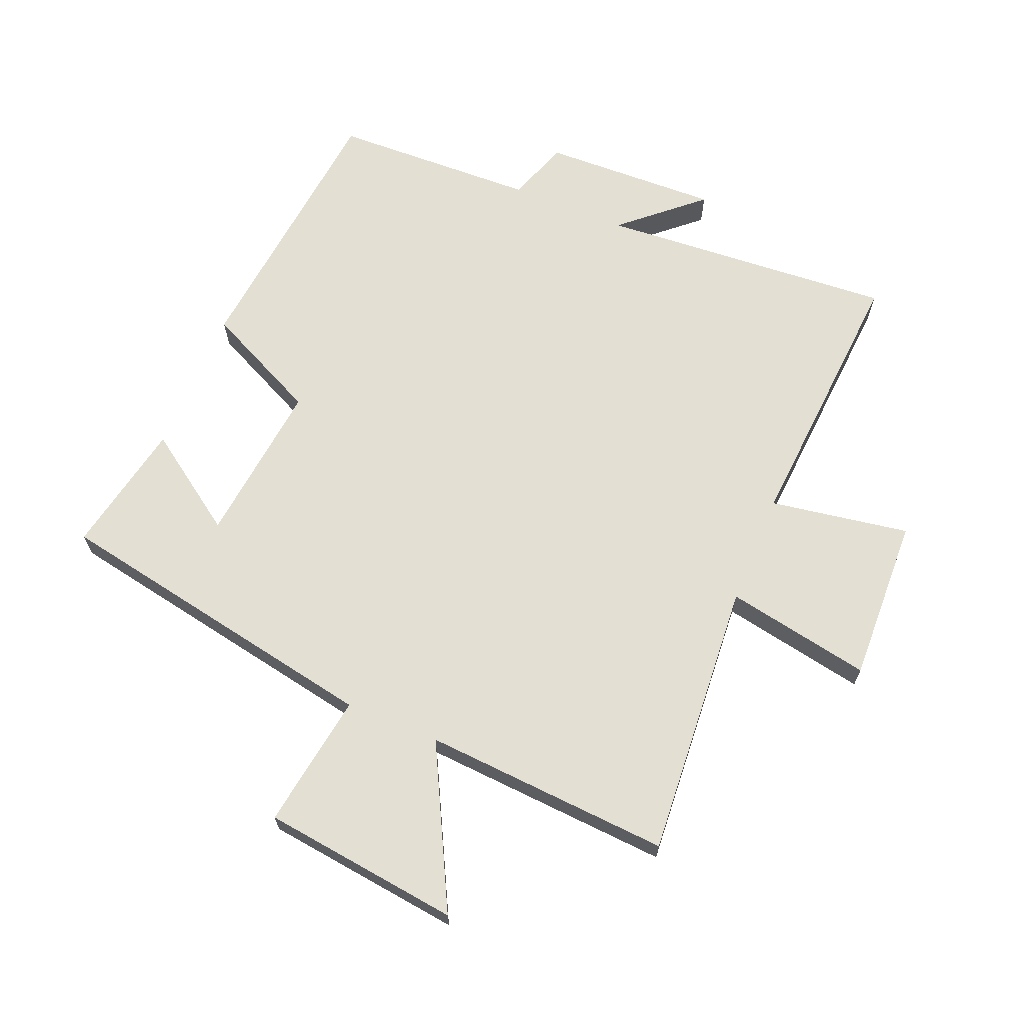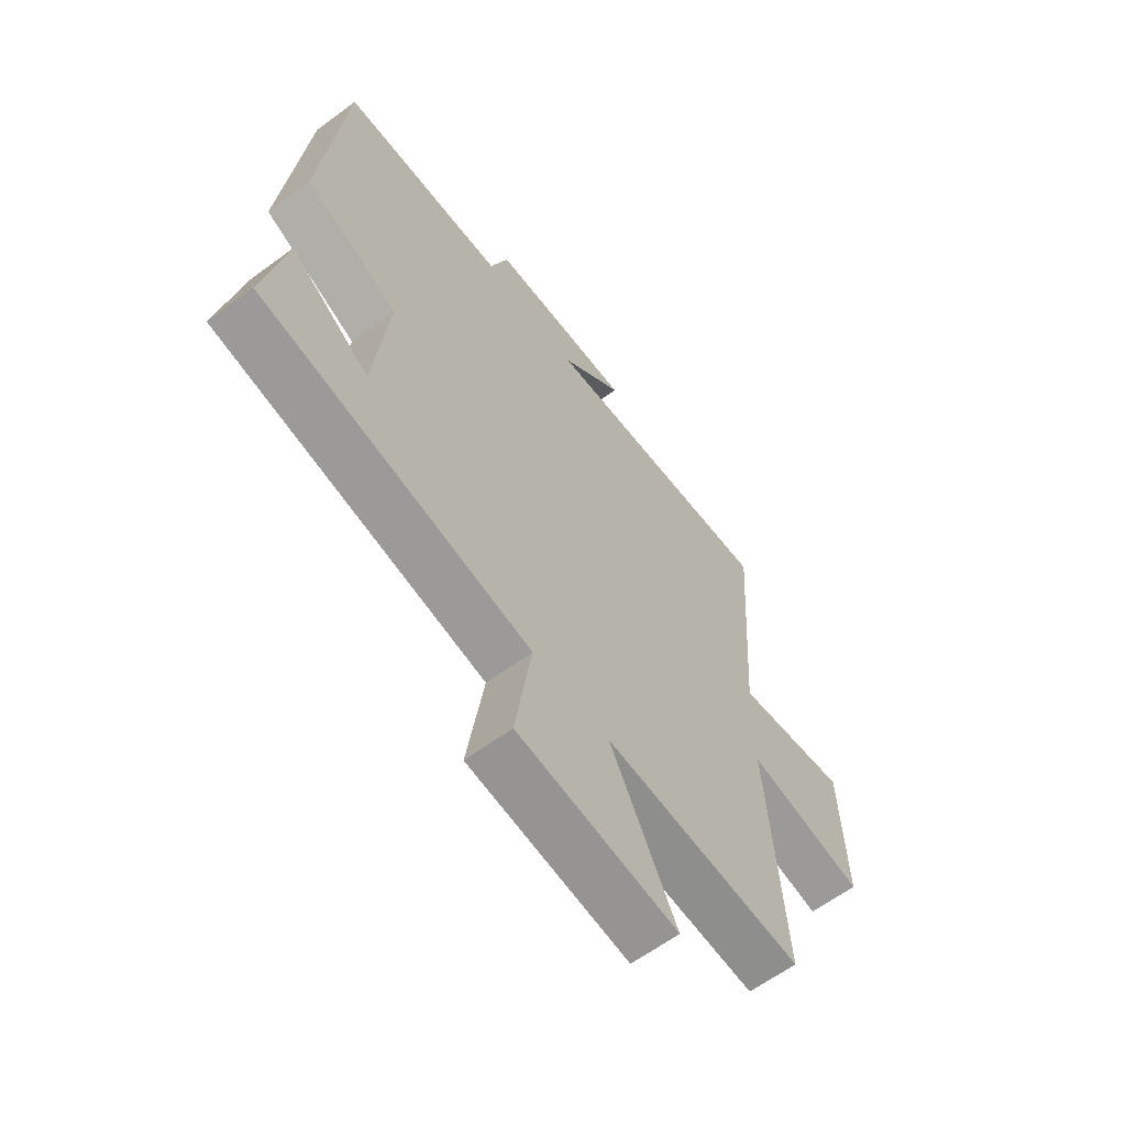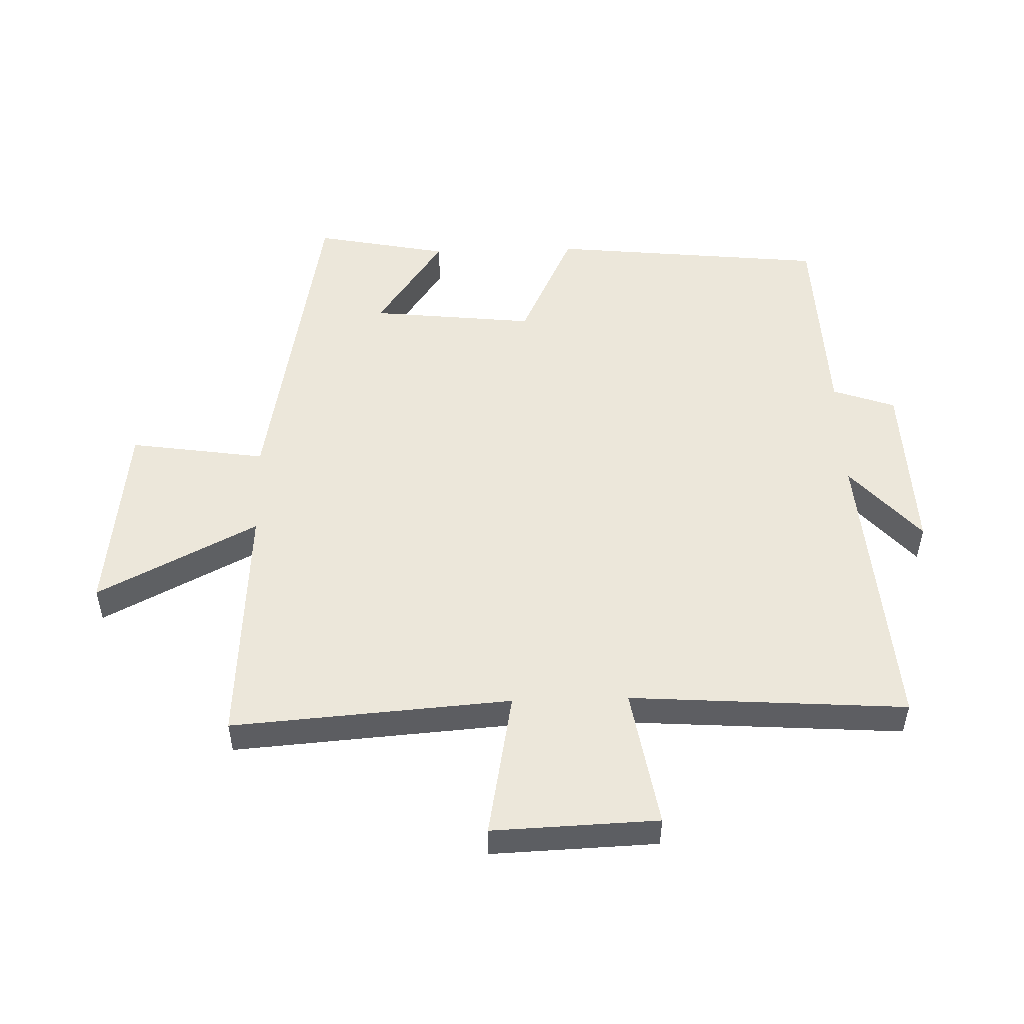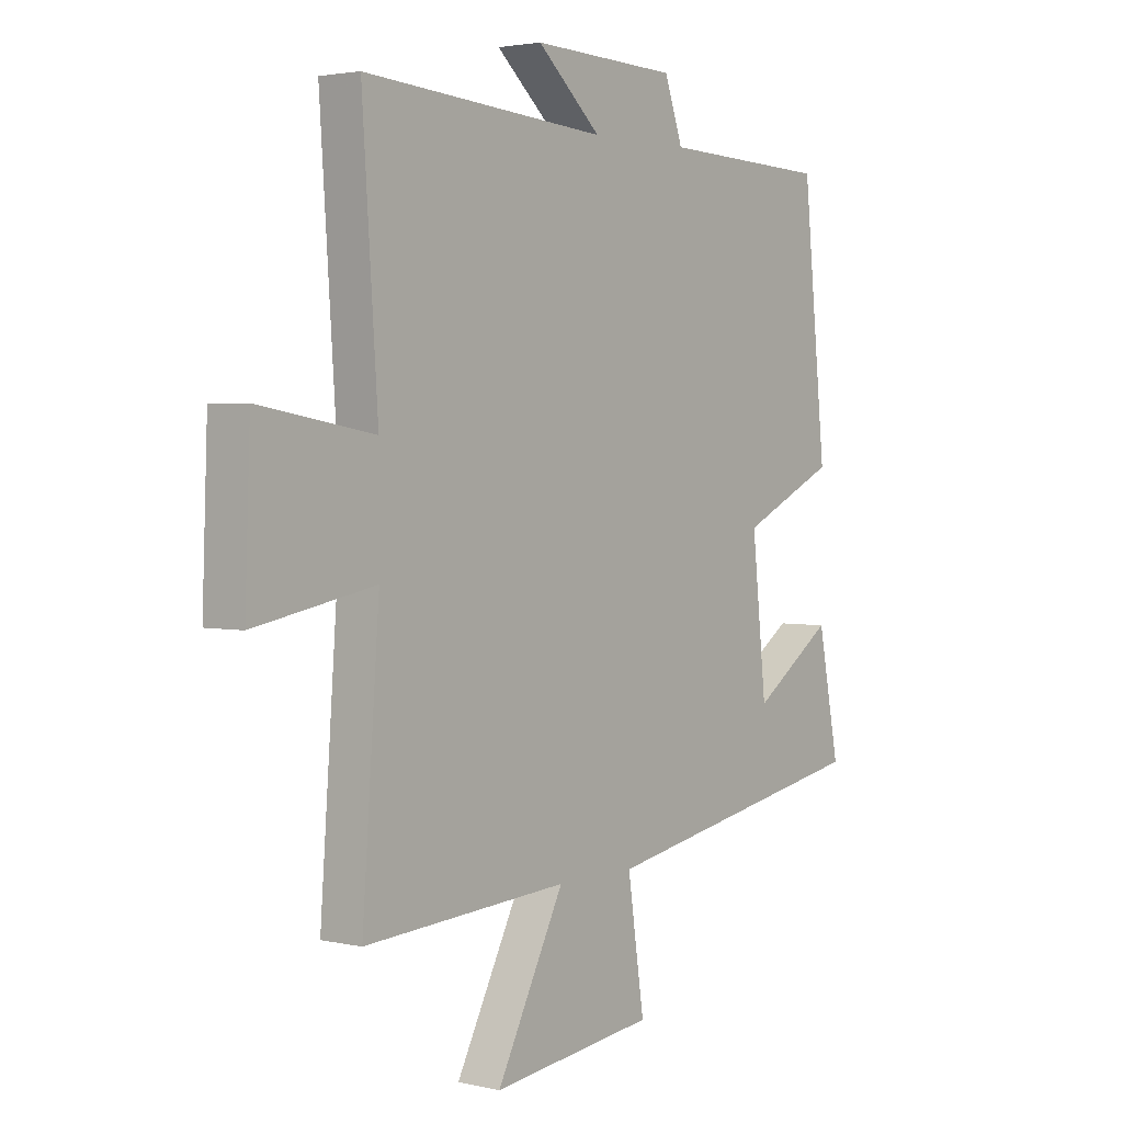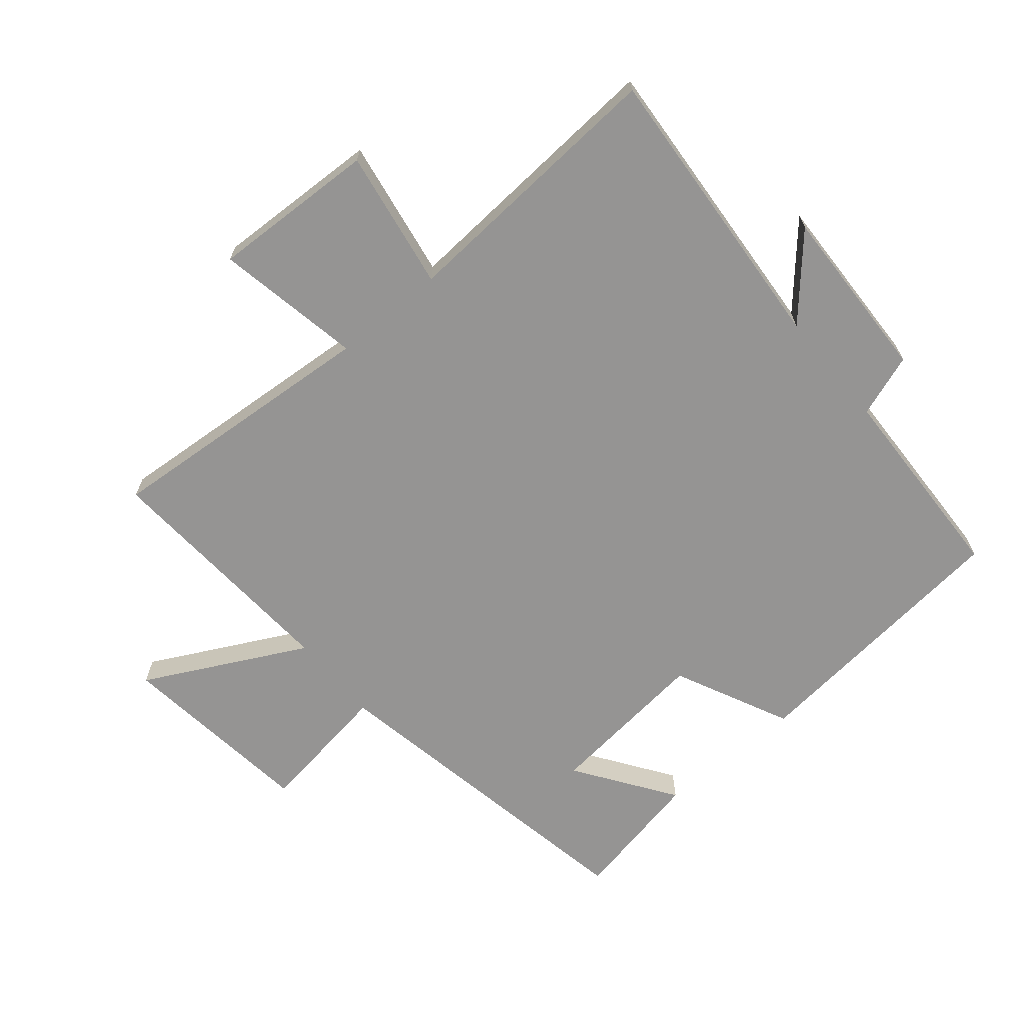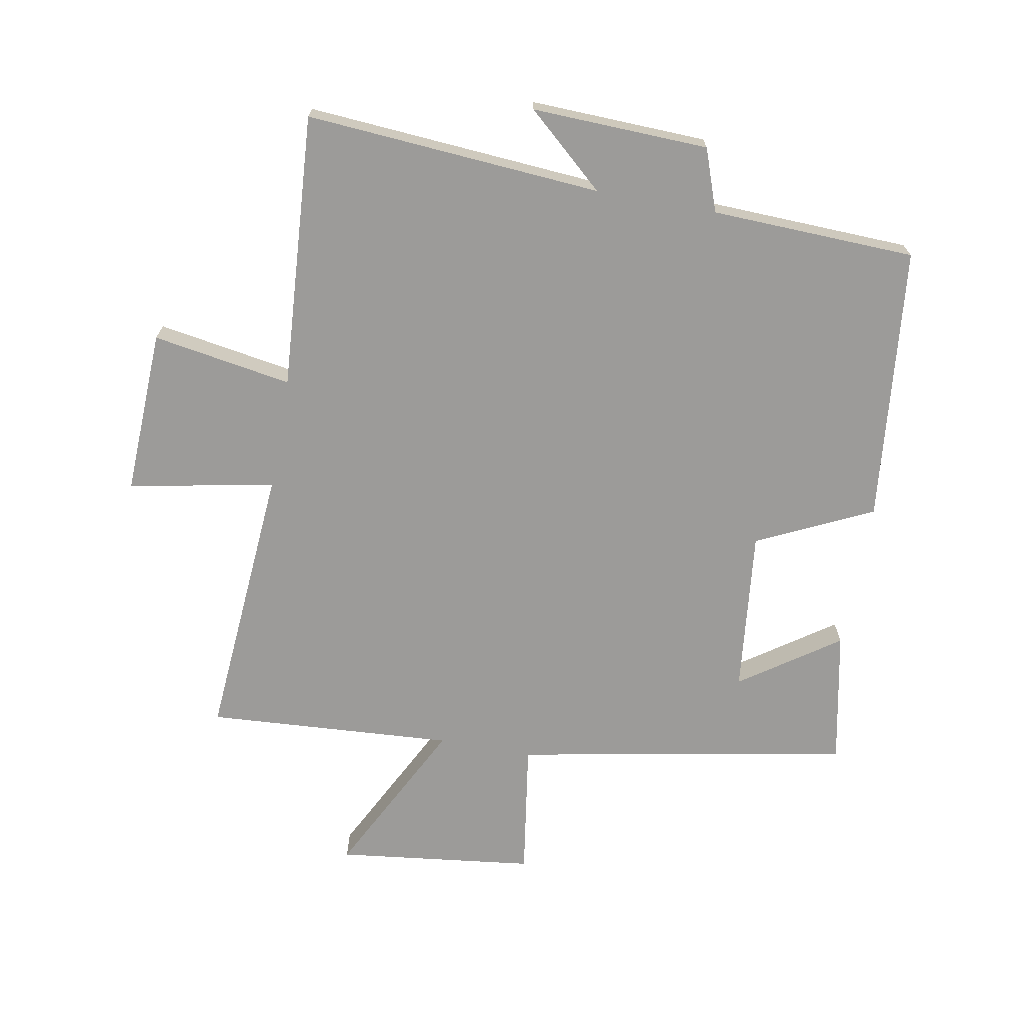
<metadata>
{"format":"obj","ext":"obj","renderer":"f3d","projection":"perspective","resolution":1024,"background":"white","views":[{"elev":66.7,"azim":-157.4,"up":"+Y"},{"elev":-62.2,"azim":126.9,"up":"+Z"},{"elev":51.4,"azim":-91.7,"up":"+Y"},{"elev":2.7,"azim":-51.9,"up":"+Z"},{"elev":-67.1,"azim":-50.1,"up":"+Y"},{"elev":-69.7,"azim":-10.3,"up":"+Y"}]}
</metadata>
<code>
v 0.455 0.07 0.488
v 0.5 0.07 0.05
v 0.317 0.07 -0.037
v 0.345 0.07 -0.297
v 0.5 0.07 -0.19
v 0.542 0.07 -0.402
v 0.012 0.07 -0.5
v 0.044 0.07 -0.715
v -0.27 0.07 -0.753
v -0.14 0.07 -0.5
v -0.533 0.07 -0.525
v -0.5 0.07 -0.084
v -0.731 0.07 -0.127
v -0.721 0.07 0.135
v -0.5 0.07 0.098
v -0.53 0.07 0.535
v -0.061 0.07 0.5
v -0.184 0.07 0.609
v 0.096 0.07 0.599
v 0.131 0.07 0.5
v 0.455 0 0.488
v 0.5 0 0.05
v 0.317 0 -0.037
v 0.345 0 -0.297
v 0.5 0 -0.19
v 0.542 0 -0.402
v 0.012 0 -0.5
v 0.044 0 -0.715
v -0.27 0 -0.753
v -0.14 0 -0.5
v -0.533 0 -0.525
v -0.5 0 -0.084
v -0.731 0 -0.127
v -0.721 0 0.135
v -0.5 0 0.098
v -0.53 0 0.535
v -0.061 0 0.5
v -0.184 0 0.609
v 0.096 0 0.599
v 0.131 0 0.5
f 17 18 19 20
f 1 2 3
f 20 1 3
f 17 20 3
f 17 3 4
f 16 17 4
f 15 16 4
f 12 13 14 15
f 12 15 4
f 10 11 12 4
f 7 8 9 10
f 7 10 4
f 6 7 4
f 4 5 6
f 40 39 38 37
f 23 22 21
f 23 21 40
f 23 40 37
f 24 23 37
f 24 37 36
f 24 36 35
f 35 34 33 32
f 24 35 32
f 24 32 31 30
f 30 29 28 27
f 24 30 27
f 24 27 26
f 26 25 24
f 1 21 22 2
f 2 22 23 3
f 3 23 24 4
f 4 24 25 5
f 5 25 26 6
f 6 26 27 7
f 7 27 28 8
f 8 28 29 9
f 9 29 30 10
f 10 30 31 11
f 11 31 32 12
f 12 32 33 13
f 13 33 34 14
f 14 34 35 15
f 15 35 36 16
f 16 36 37 17
f 17 37 38 18
f 18 38 39 19
f 19 39 40 20
f 20 40 21 1

</code>
